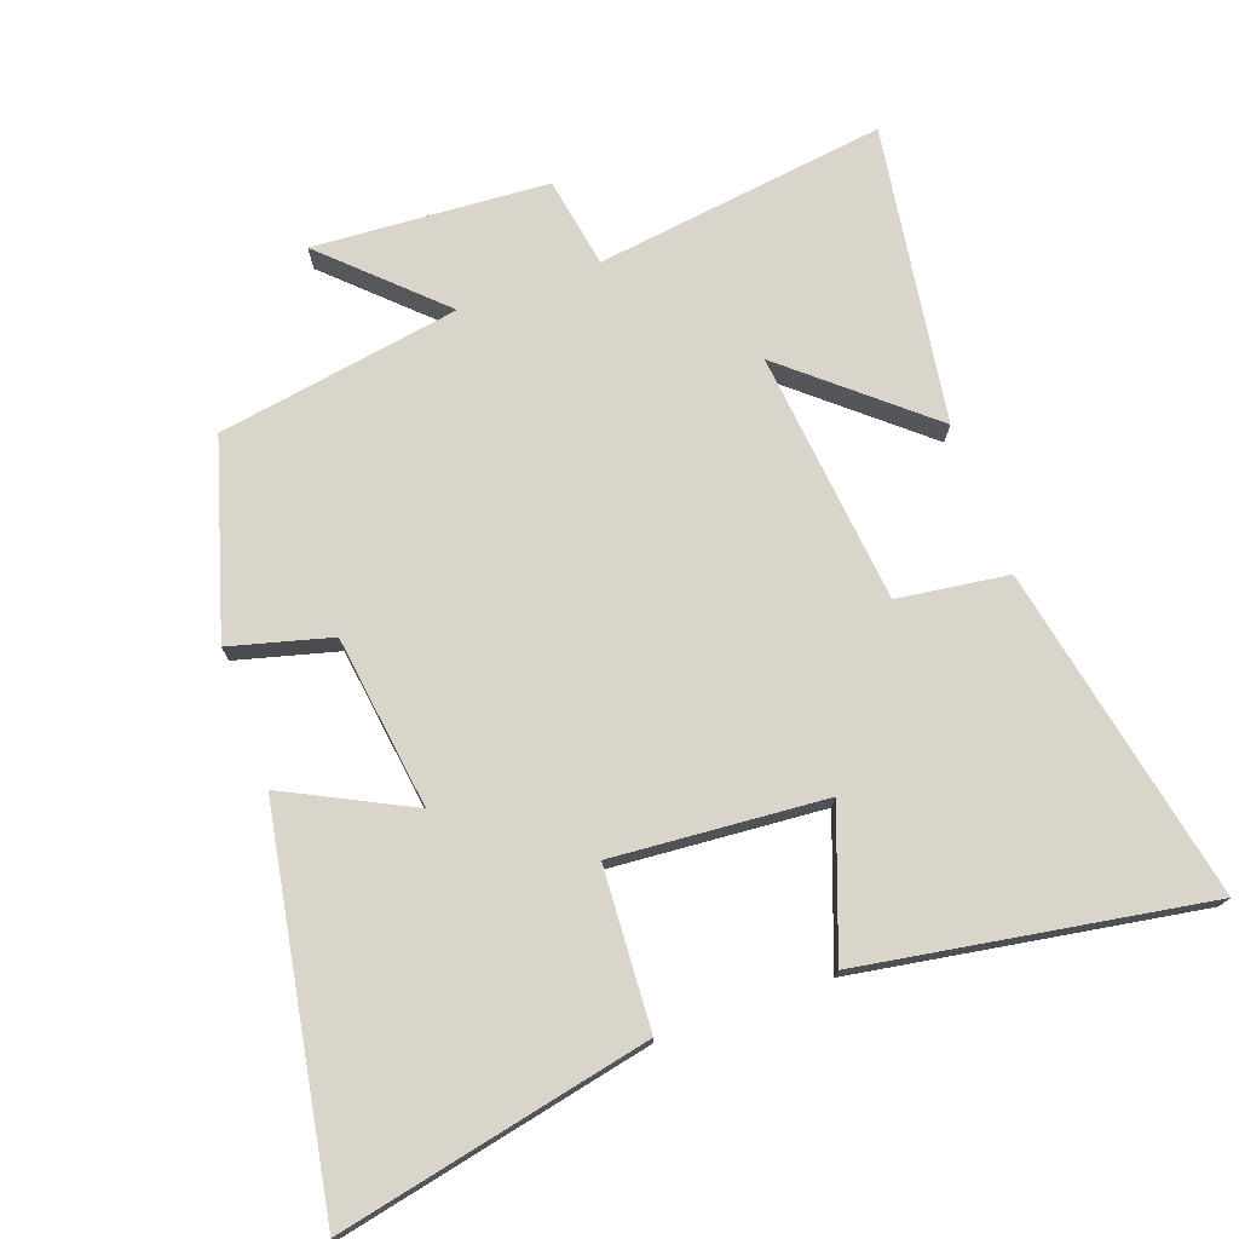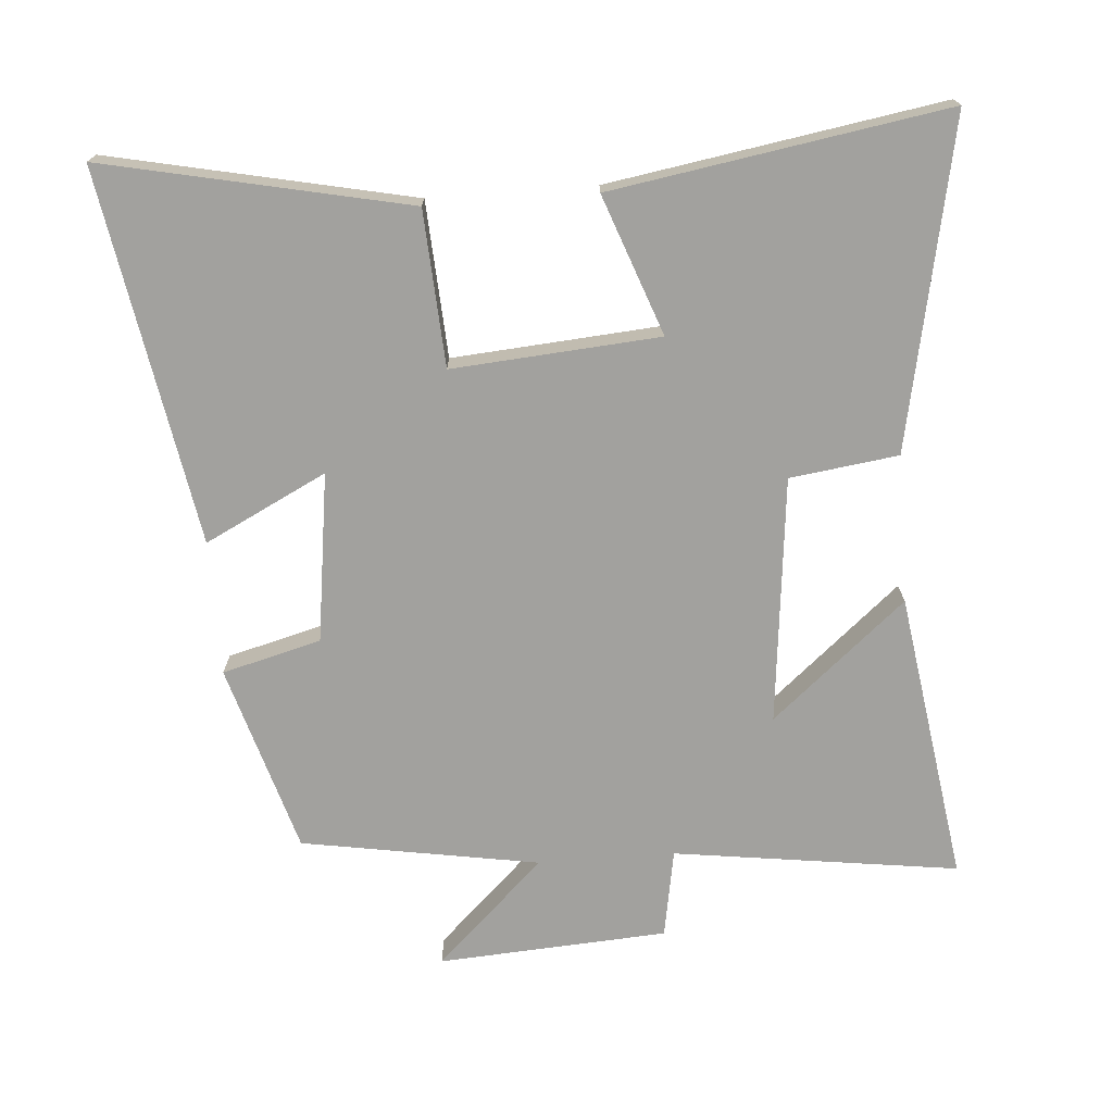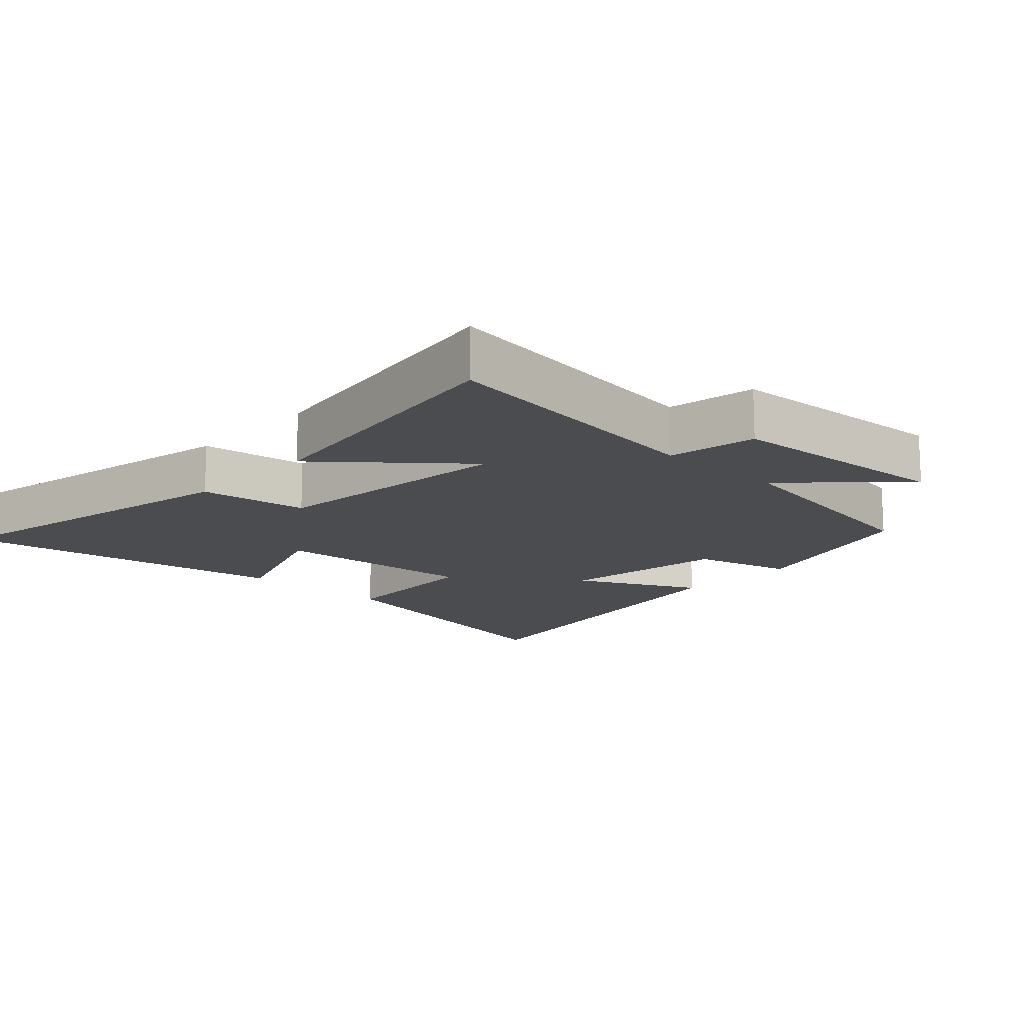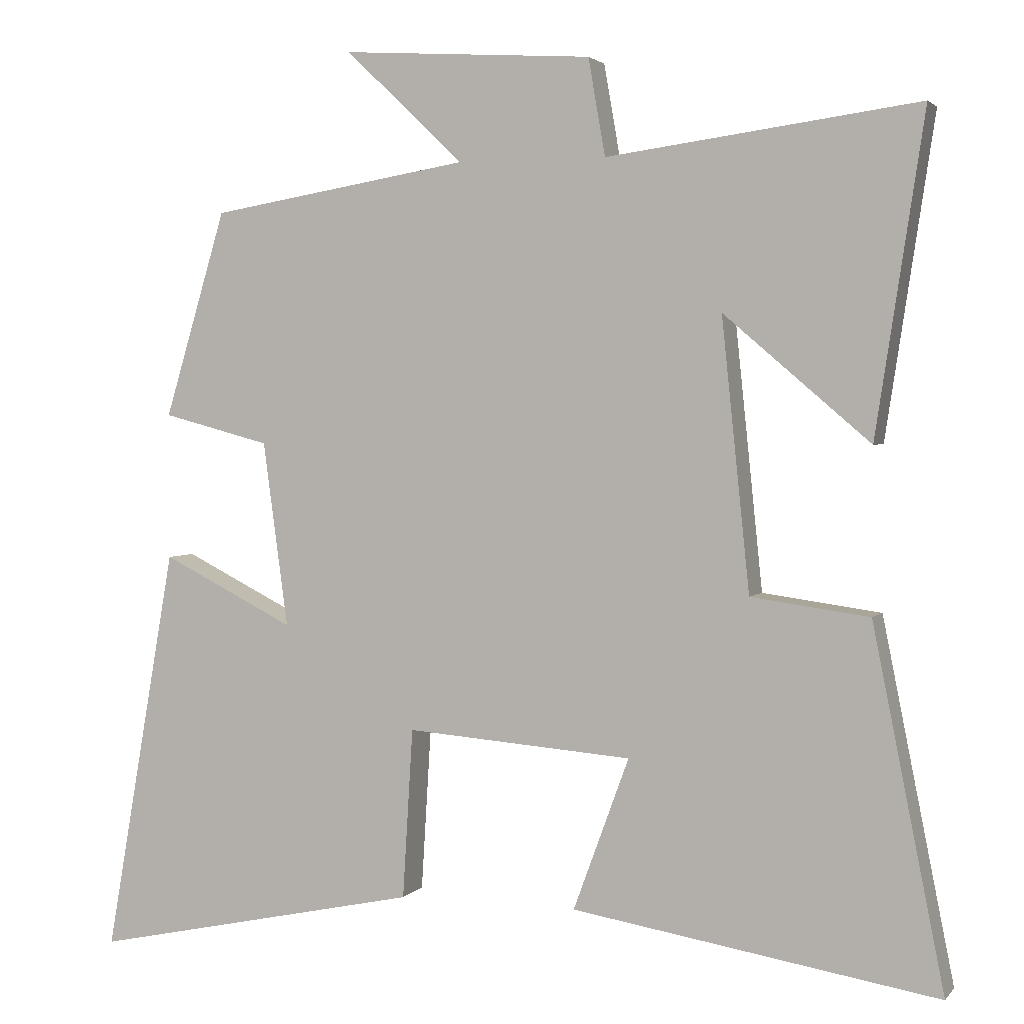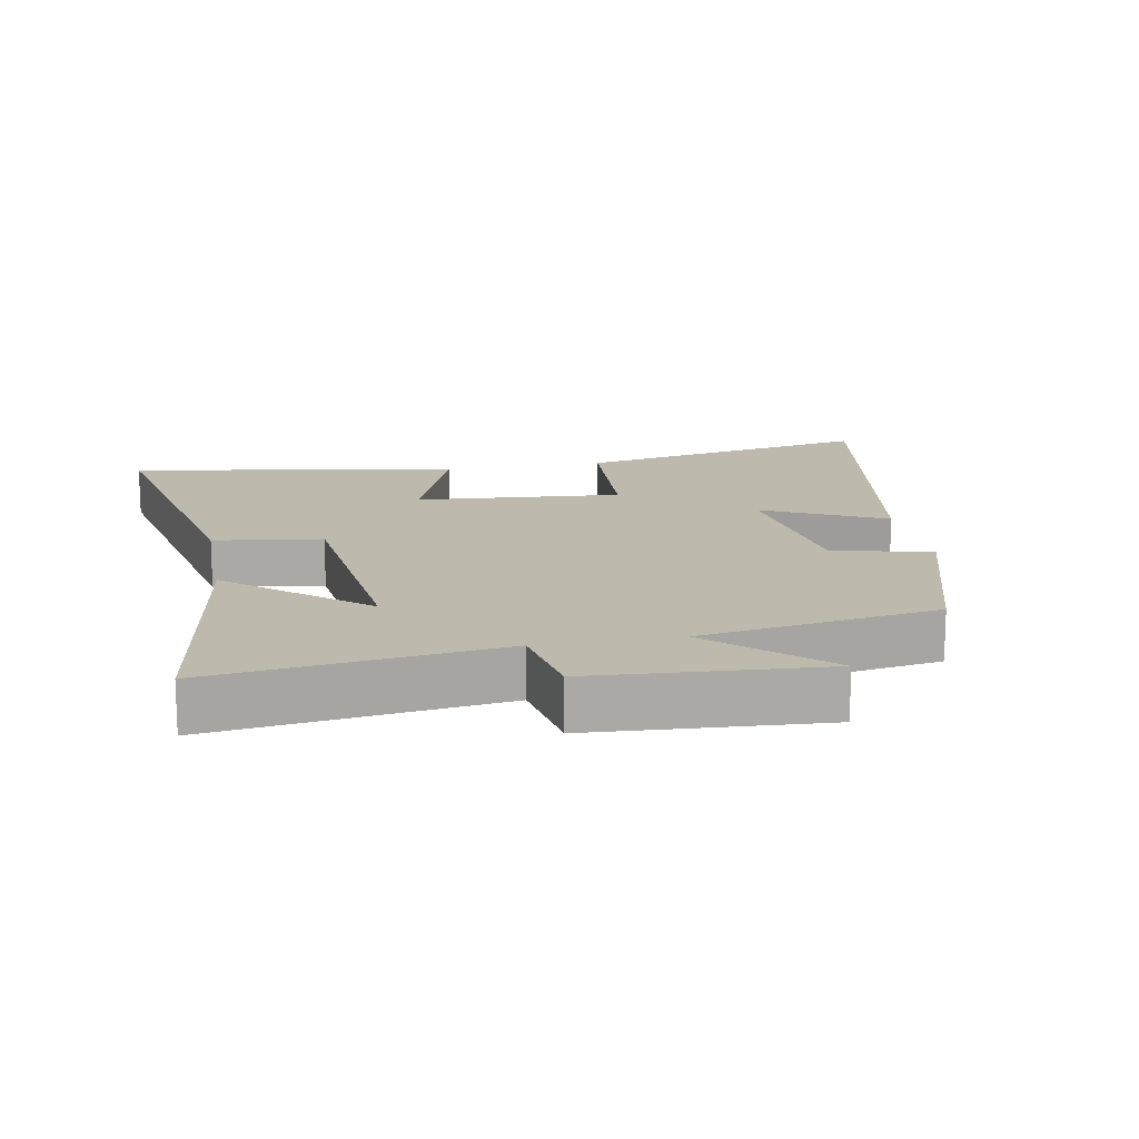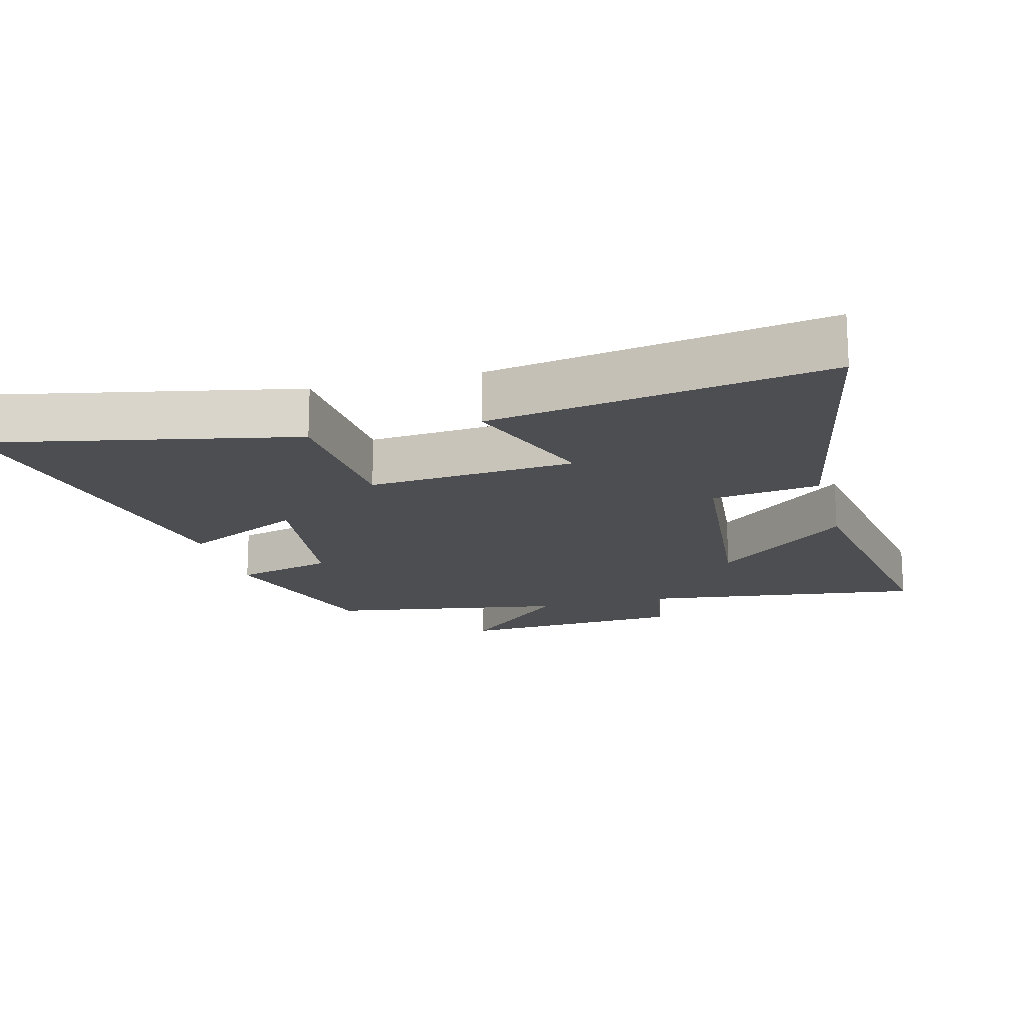
<metadata>
{"format":"obj","ext":"obj","renderer":"f3d","projection":"perspective","resolution":1024,"background":"white","views":[{"elev":74.3,"azim":160.2,"up":"+Y"},{"elev":-72.1,"azim":-175.7,"up":"+Y"},{"elev":-14.7,"azim":-43.2,"up":"+Y"},{"elev":2.6,"azim":-160.5,"up":"+Z"},{"elev":15.0,"azim":-10.6,"up":"+Y"},{"elev":-16.7,"azim":-165.0,"up":"+Y"}]}
</metadata>
<code>
v -0.597 0.07 -0.582
v -0.5 0.07 -0.096
v -0.339 0.07 -0.074
v -0.301 0.07 0.294
v -0.5 0.07 0.124
v -0.566 0.07 0.557
v -0.142 0.07 0.5
v -0.119 0.07 0.632
v 0.223 0.07 0.654
v 0.062 0.07 0.5
v 0.416 0.07 0.441
v 0.5 0.07 0.16
v 0.353 0.07 0.121
v 0.319 0.07 -0.131
v 0.5 0.07 -0.04
v 0.597 0.07 -0.595
v 0.146 0.07 -0.5
v 0.132 0.07 -0.269
v -0.176 0.07 -0.293
v -0.1 0.07 -0.5
v -0.597 0 -0.582
v -0.5 0 -0.096
v -0.339 0 -0.074
v -0.301 0 0.294
v -0.5 0 0.124
v -0.566 0 0.557
v -0.142 0 0.5
v -0.119 0 0.632
v 0.223 0 0.654
v 0.062 0 0.5
v 0.416 0 0.441
v 0.5 0 0.16
v 0.353 0 0.121
v 0.319 0 -0.131
v 0.5 0 -0.04
v 0.597 0 -0.595
v 0.146 0 -0.5
v 0.132 0 -0.269
v -0.176 0 -0.293
v -0.1 0 -0.5
f 19 20 1 2
f 18 19 2 3
f 15 16 17 18
f 14 15 18
f 13 14 18 3
f 10 11 12 13
f 10 13 3 4
f 7 8 9 10
f 7 10 4
f 4 5 6 7
f 22 21 40 39
f 23 22 39 38
f 38 37 36 35
f 38 35 34
f 23 38 34 33
f 33 32 31 30
f 24 23 33 30
f 30 29 28 27
f 24 30 27
f 27 26 25 24
f 1 21 22 2
f 2 22 23 3
f 3 23 24 4
f 4 24 25 5
f 5 25 26 6
f 6 26 27 7
f 7 27 28 8
f 8 28 29 9
f 9 29 30 10
f 10 30 31 11
f 11 31 32 12
f 12 32 33 13
f 13 33 34 14
f 14 34 35 15
f 15 35 36 16
f 16 36 37 17
f 17 37 38 18
f 18 38 39 19
f 19 39 40 20
f 20 40 21 1

</code>
